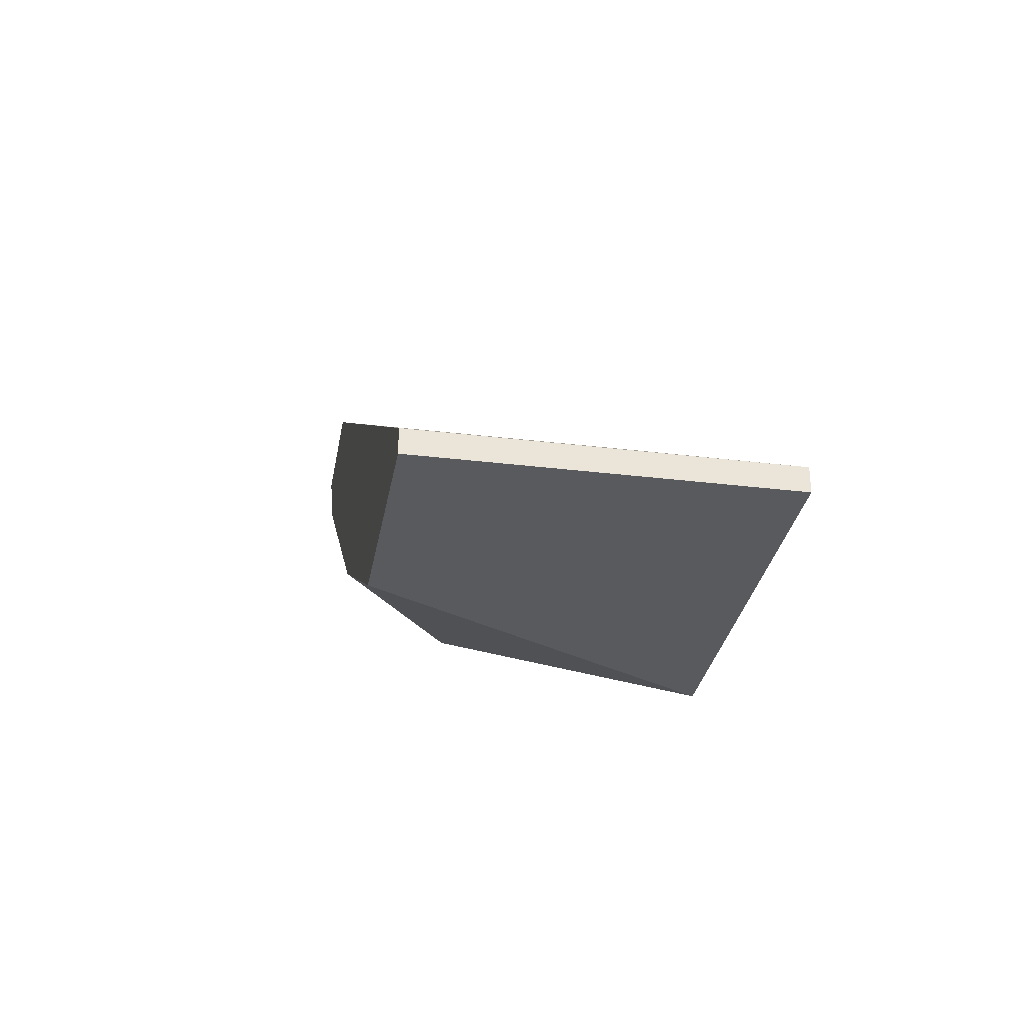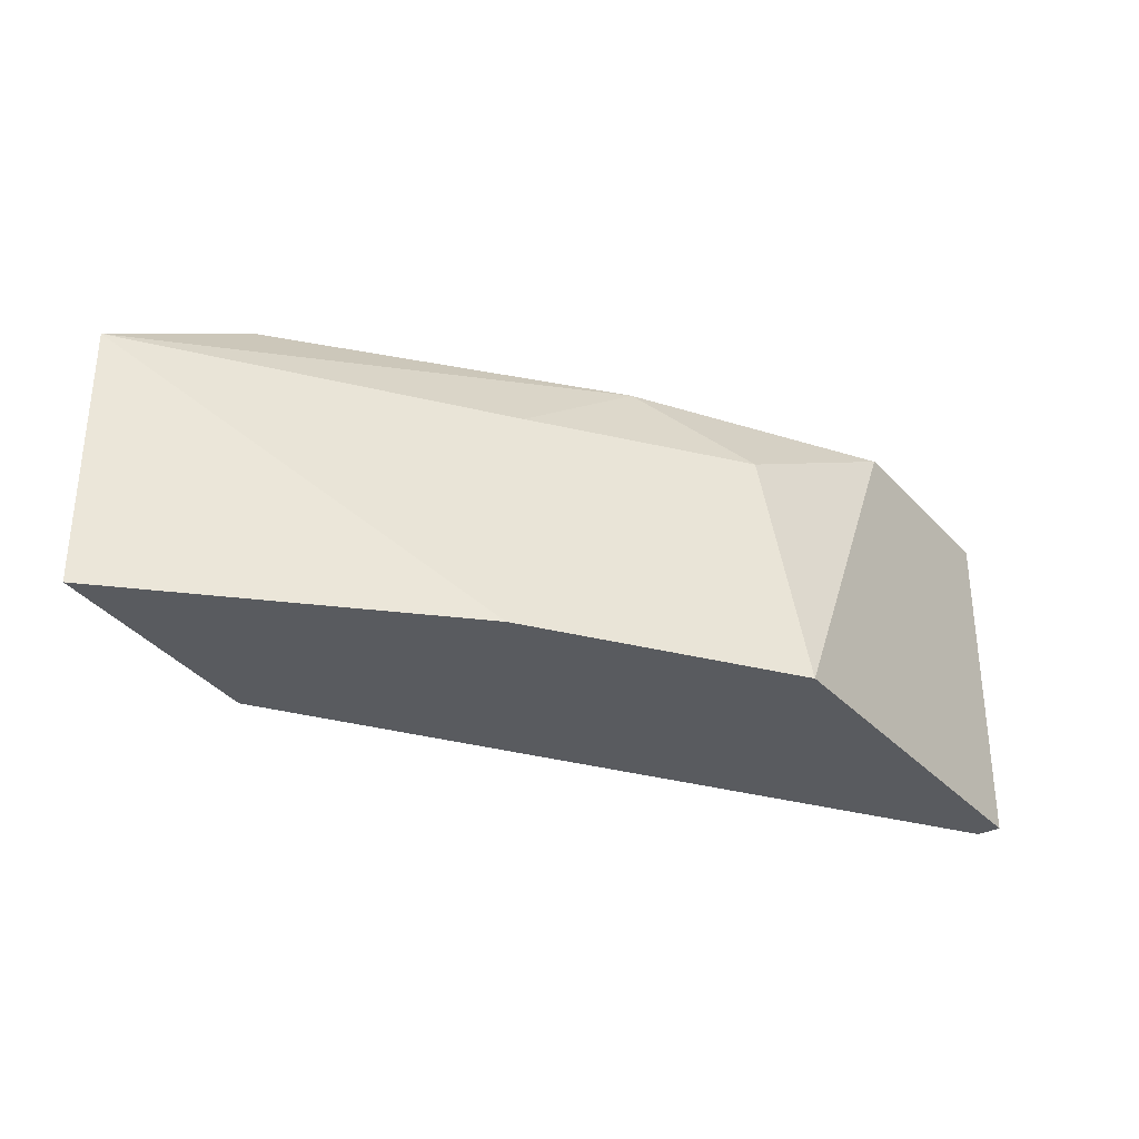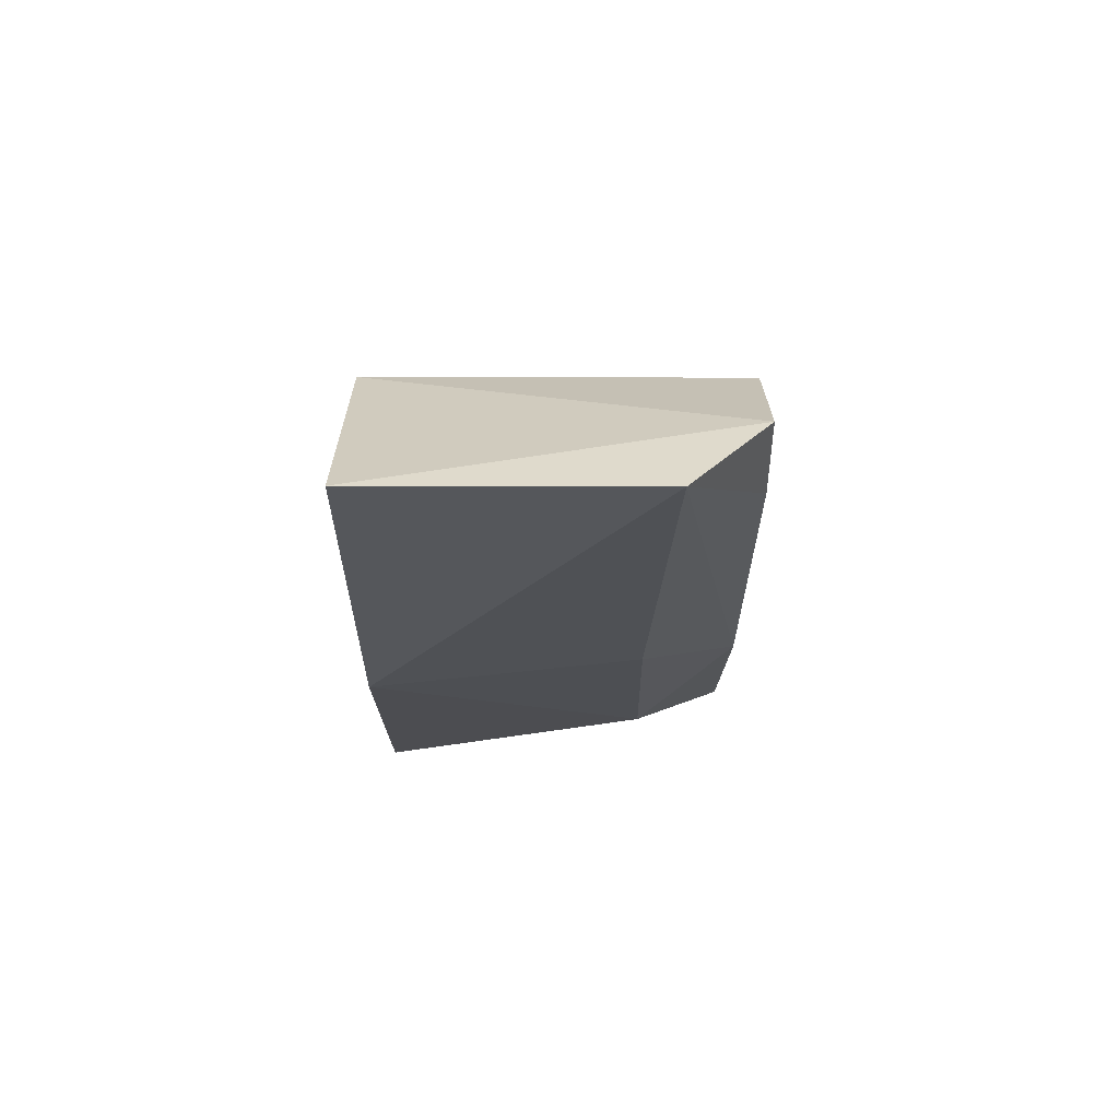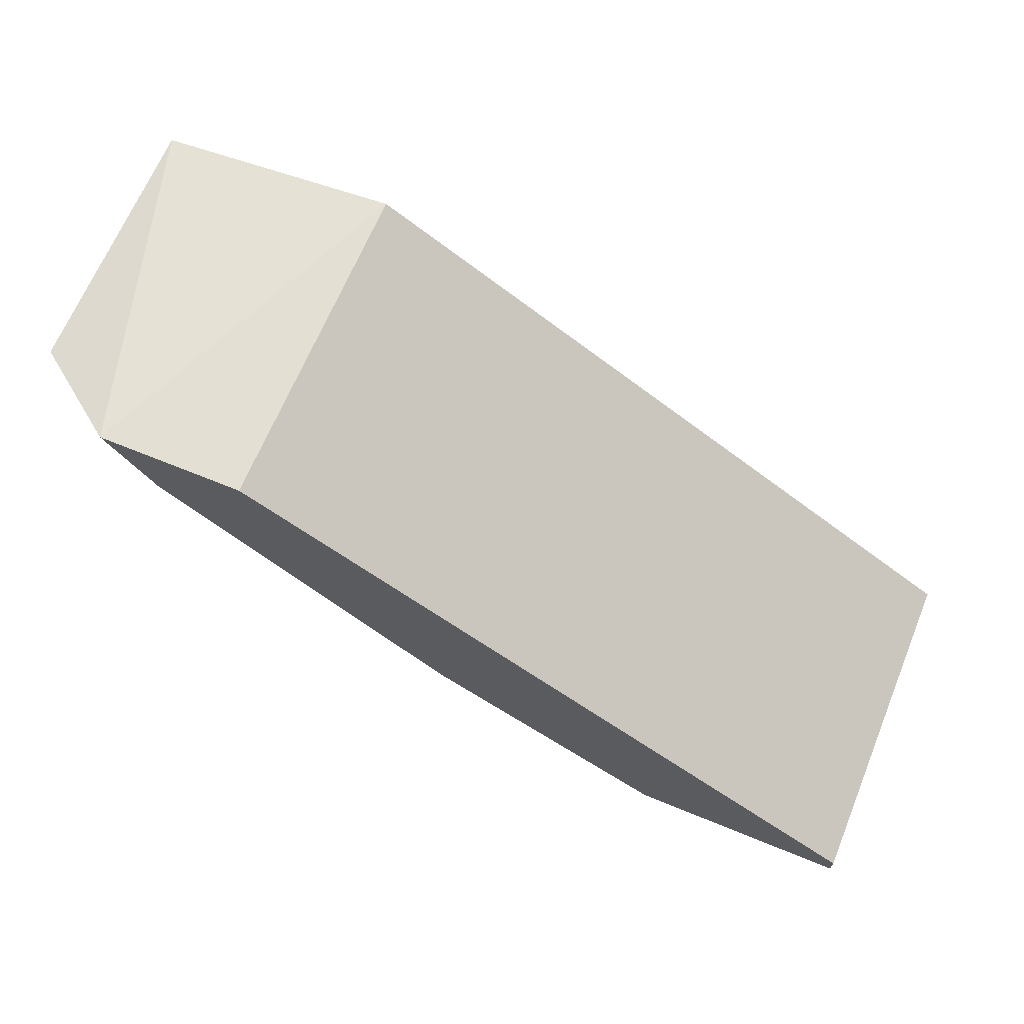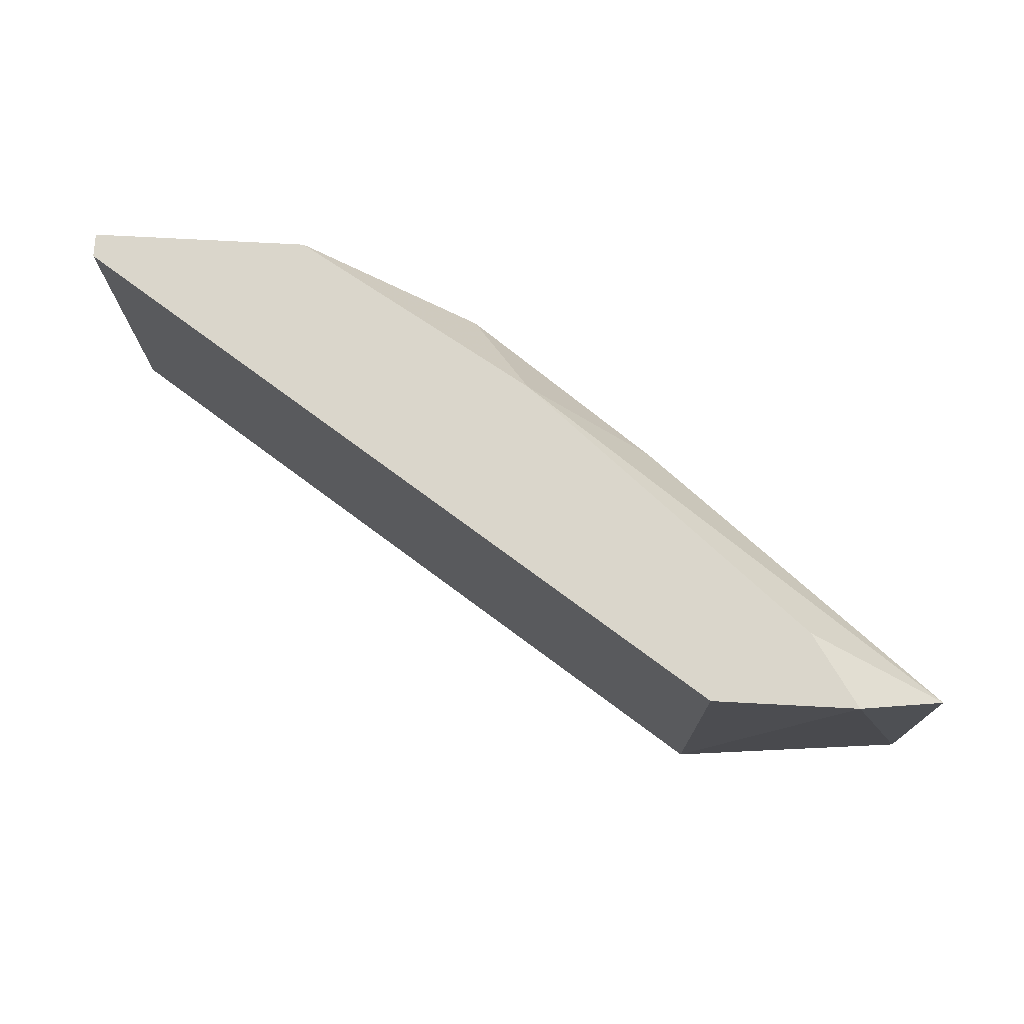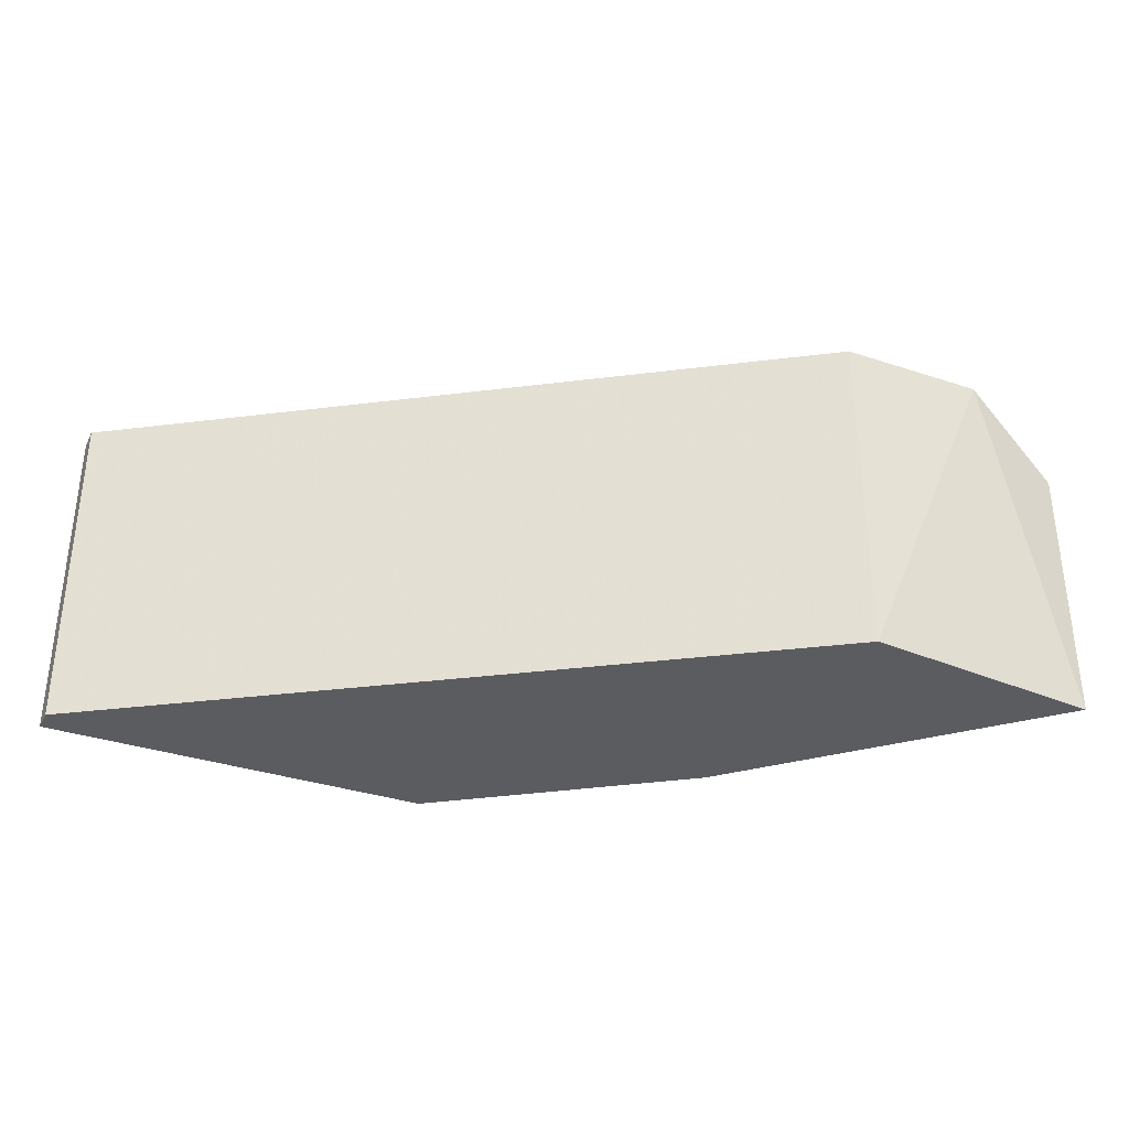
<metadata>
{"format":"obj","ext":"obj","renderer":"f3d","projection":"perspective","resolution":1024,"background":"white","views":[{"elev":-31.1,"azim":-99.9,"up":"+Z"},{"elev":-32.3,"azim":125.1,"up":"+Y"},{"elev":18.4,"azim":90.4,"up":"+Z"},{"elev":66.5,"azim":-157.6,"up":"+Z"},{"elev":73.9,"azim":3.0,"up":"+Y"},{"elev":-34.3,"azim":-24.1,"up":"+Y"}]}
</metadata>
<code>
v 0.2791 0.008048 -0.2948
v 0.2791 0.0627 -0.2948
v 0.2362 0.008048 -0.3689
v 0.2479 0.0627 -0.3455
v 0.2752 0.008048 -0.3416
v 0.3025 0.0627 -0.2948
v 0.2691 0.04772 -0.3396
v 0.1737 0.008048 -0.365
v 0.1737 0.008048 -0.3689
v 0.1737 0.0627 -0.365
v 0.1737 0.0627 -0.3689
v 0.3182 0.05098 -0.2987
v 0.3182 0.008048 -0.2987
v 0.2089 0.0627 -0.3689
v 0.2947 0.0627 -0.3065
v 0.238 0.04809 -0.362
f 16 4 7
f 8 9 13
f 13 9 3
f 3 9 11
f 9 8 11
f 15 11 2
f 8 13 1
f 2 8 1
f 3 11 14
f 11 15 14
f 16 3 14
f 13 3 5
f 3 16 5
f 12 13 5
f 11 8 10
f 8 2 10
f 2 11 10
f 15 2 6
f 1 13 6
f 2 1 6
f 13 12 6
f 12 15 6
f 15 12 4
f 14 15 4
f 16 14 4
f 5 16 7
f 12 5 7
f 4 12 7

</code>
